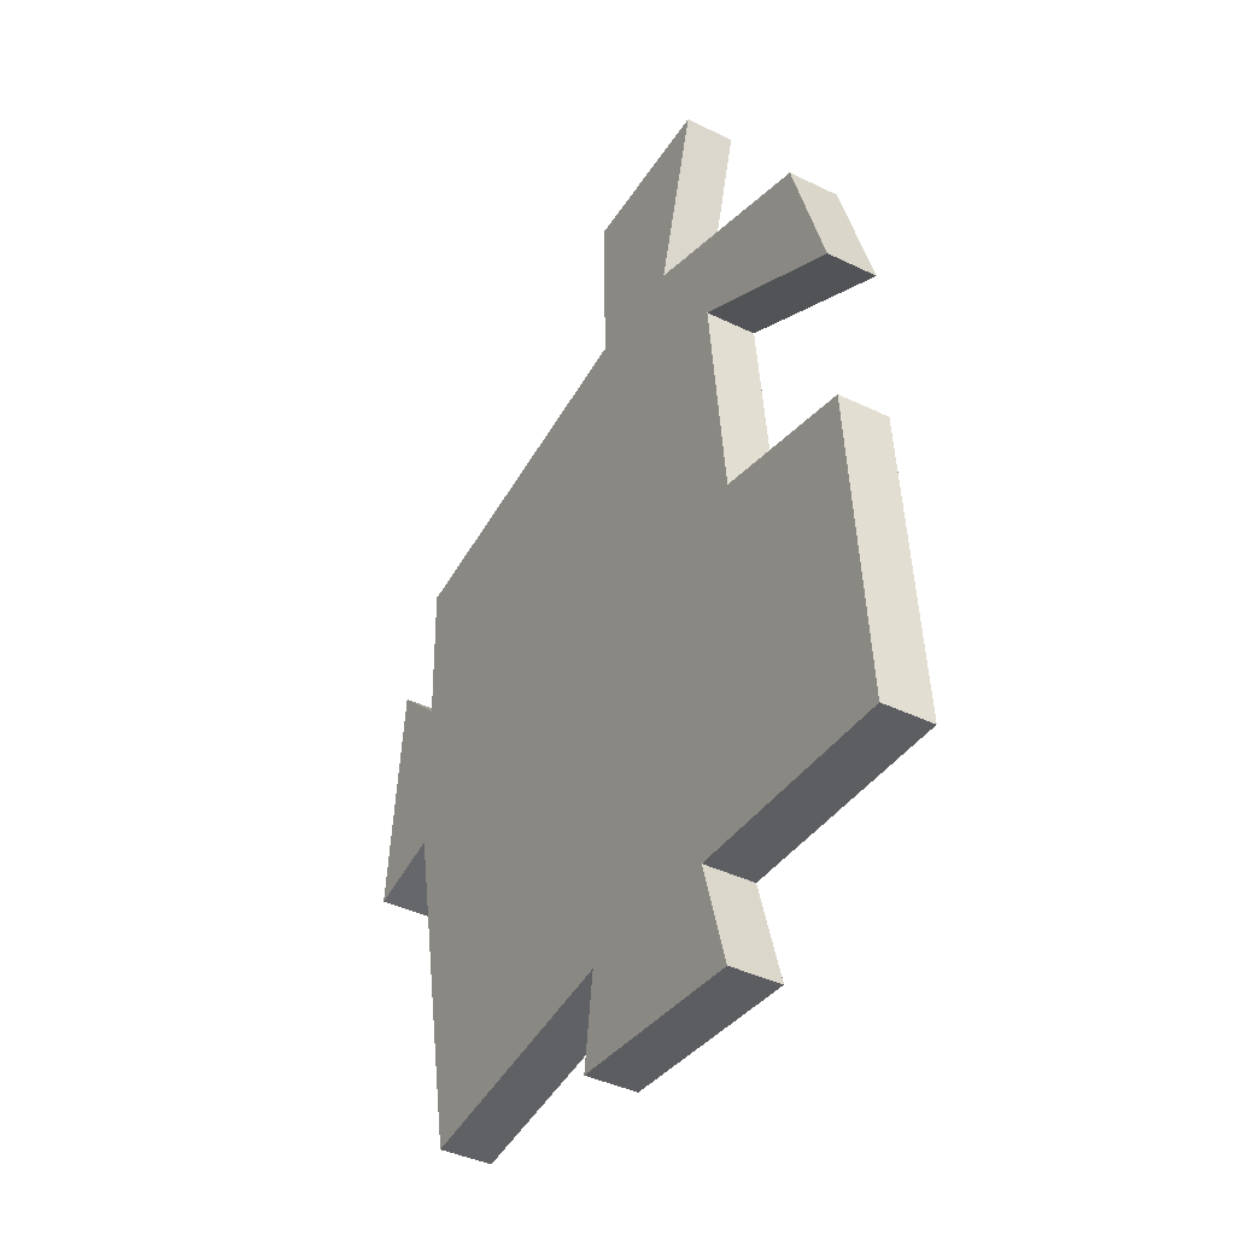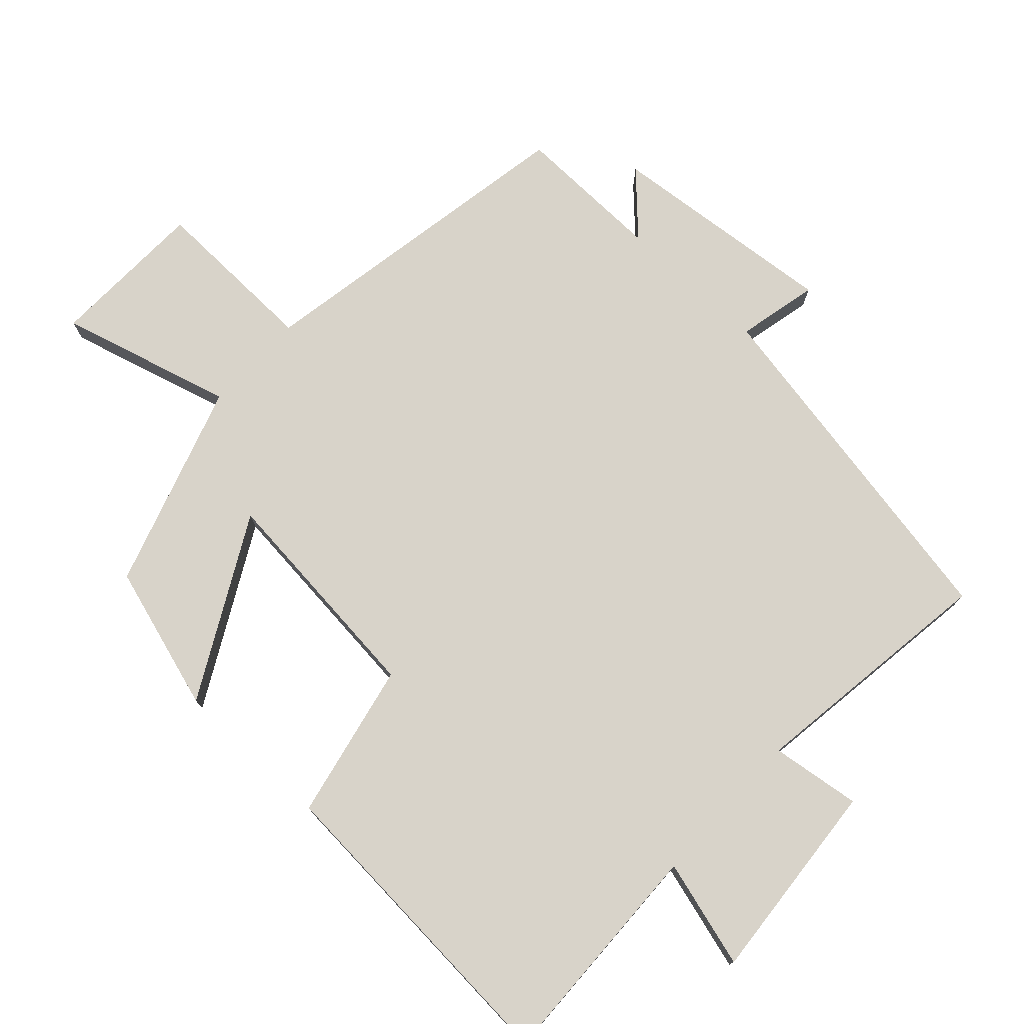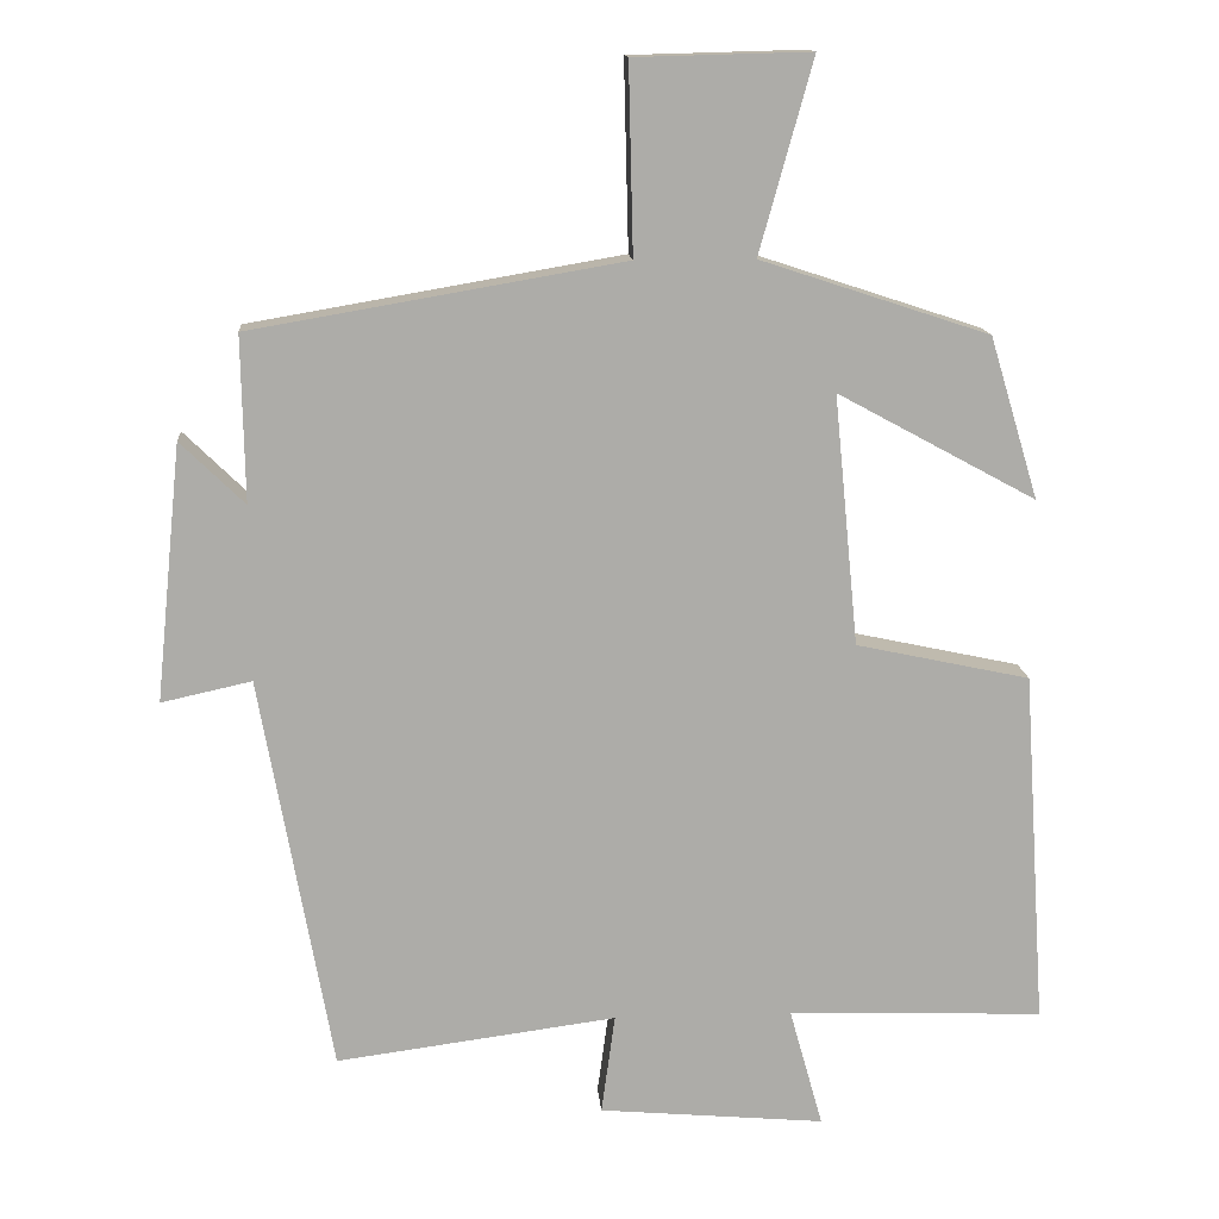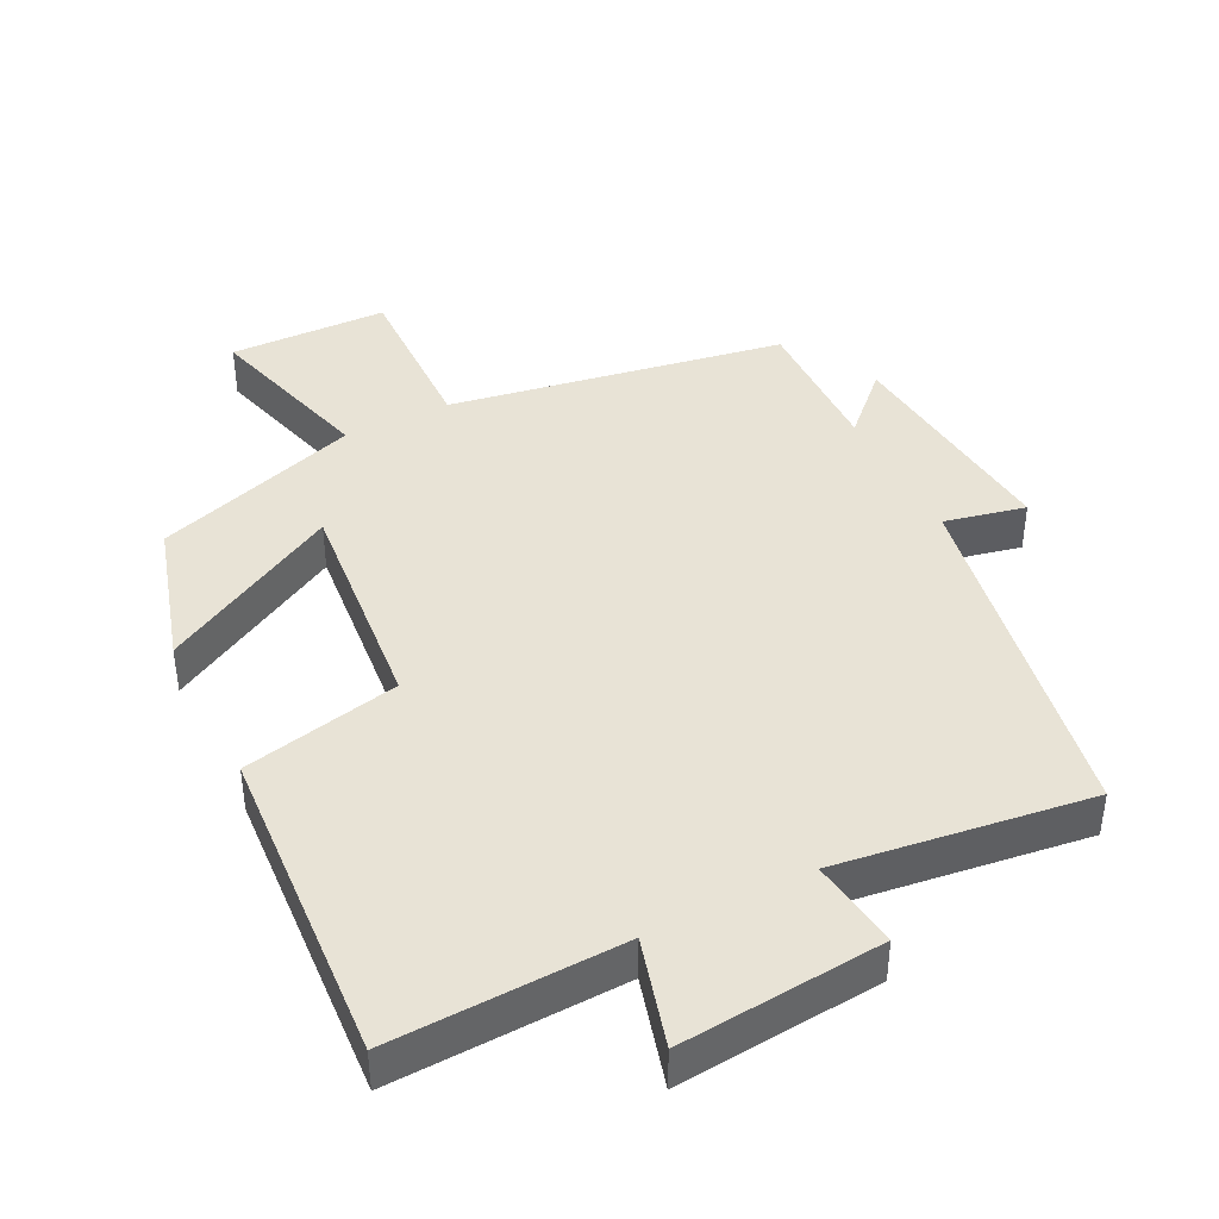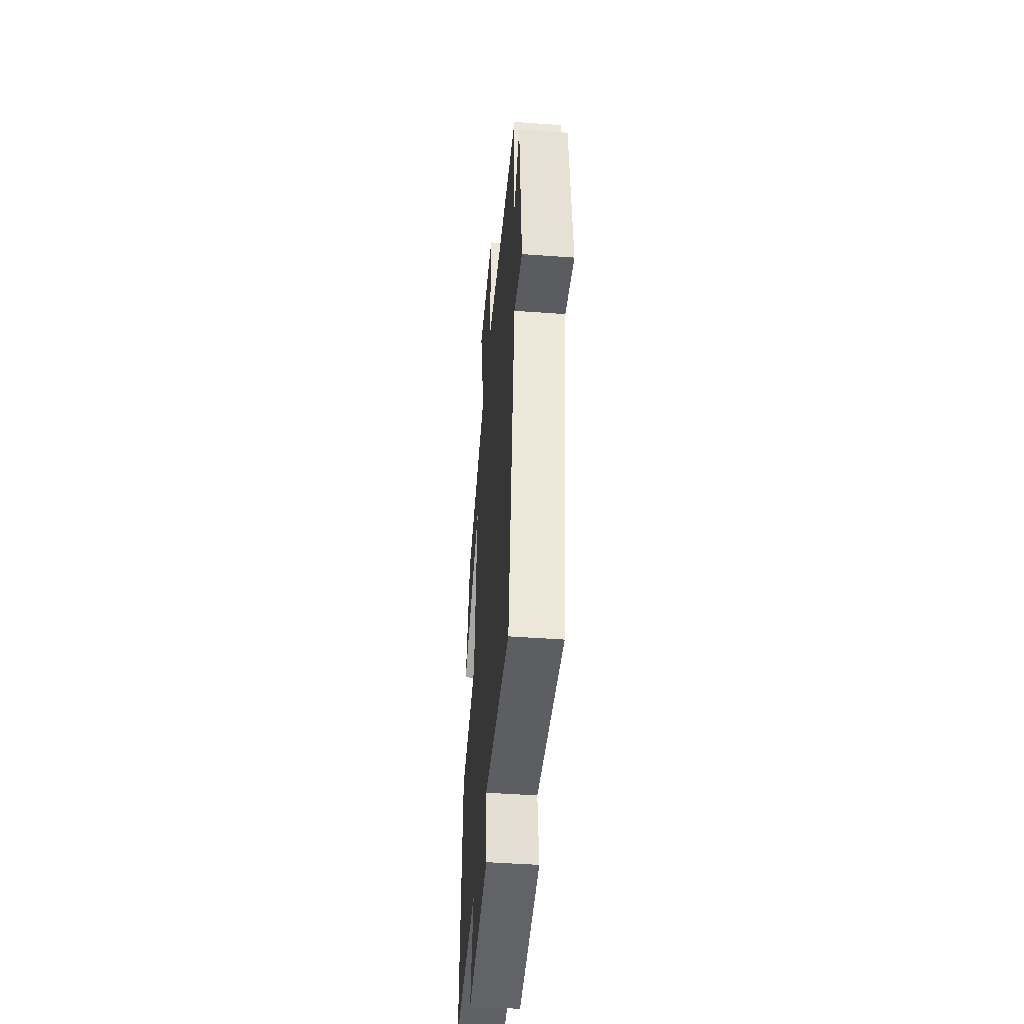
<metadata>
{"format":"obj","ext":"obj","renderer":"f3d","projection":"perspective","resolution":1024,"background":"white","views":[{"elev":-41.1,"azim":59.5,"up":"+Z"},{"elev":75.8,"azim":132.9,"up":"+Y"},{"elev":13.7,"azim":-4.4,"up":"+Z"},{"elev":41.6,"azim":153.3,"up":"+Y"},{"elev":-45.9,"azim":-94.8,"up":"+Z"}]}
</metadata>
<code>
v -0.406 0.07 -0.549
v -0.5 0.07 -0.029
v -0.618 0.07 -0.055
v -0.584 0.07 0.281
v -0.5 0.07 0.199
v -0.504 0.07 0.416
v -0.017 0.07 0.5
v -0.023 0.07 0.746
v 0.207 0.07 0.752
v 0.137 0.07 0.5
v 0.436 0.07 0.402
v 0.5 0.07 0.19
v 0.24 0.07 0.331
v 0.272 0.07 0.003
v 0.5 0.07 -0.046
v 0.531 0.07 -0.512
v 0.195 0.07 -0.5
v 0.239 0.07 -0.657
v -0.057 0.07 -0.631
v -0.039 0.07 -0.5
v -0.406 0 -0.549
v -0.5 0 -0.029
v -0.618 0 -0.055
v -0.584 0 0.281
v -0.5 0 0.199
v -0.504 0 0.416
v -0.017 0 0.5
v -0.023 0 0.746
v 0.207 0 0.752
v 0.137 0 0.5
v 0.436 0 0.402
v 0.5 0 0.19
v 0.24 0 0.331
v 0.272 0 0.003
v 0.5 0 -0.046
v 0.531 0 -0.512
v 0.195 0 -0.5
v 0.239 0 -0.657
v -0.057 0 -0.631
v -0.039 0 -0.5
f 17 18 19 20
f 14 15 16 17
f 13 14 17 20
f 10 11 12 13
f 10 13 20 1
f 7 8 9 10
f 5 6 7 10
f 2 3 4 5
f 1 2 5 10
f 40 39 38 37
f 37 36 35 34
f 40 37 34 33
f 33 32 31 30
f 21 40 33 30
f 30 29 28 27
f 30 27 26 25
f 25 24 23 22
f 30 25 22 21
f 1 21 22 2
f 2 22 23 3
f 3 23 24 4
f 4 24 25 5
f 5 25 26 6
f 6 26 27 7
f 7 27 28 8
f 8 28 29 9
f 9 29 30 10
f 10 30 31 11
f 11 31 32 12
f 12 32 33 13
f 13 33 34 14
f 14 34 35 15
f 15 35 36 16
f 16 36 37 17
f 17 37 38 18
f 18 38 39 19
f 19 39 40 20
f 20 40 21 1

</code>
